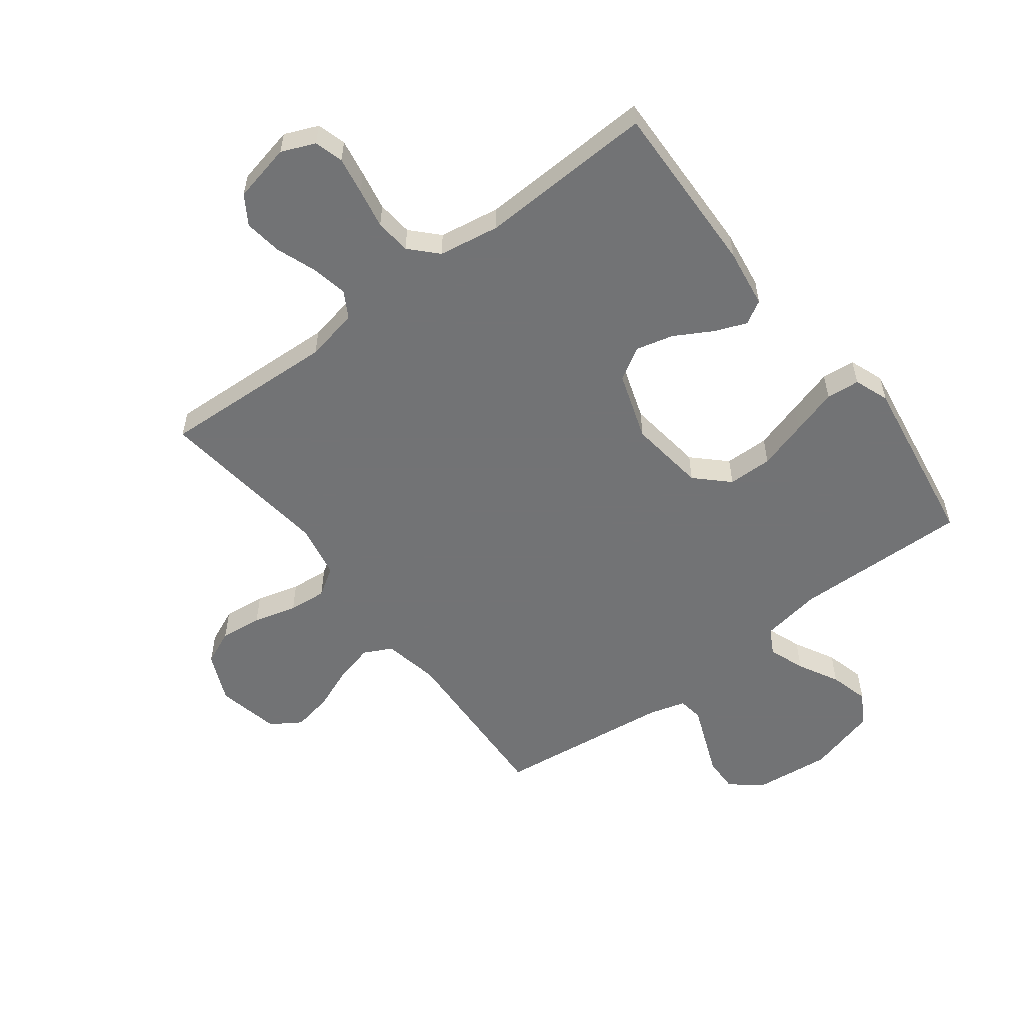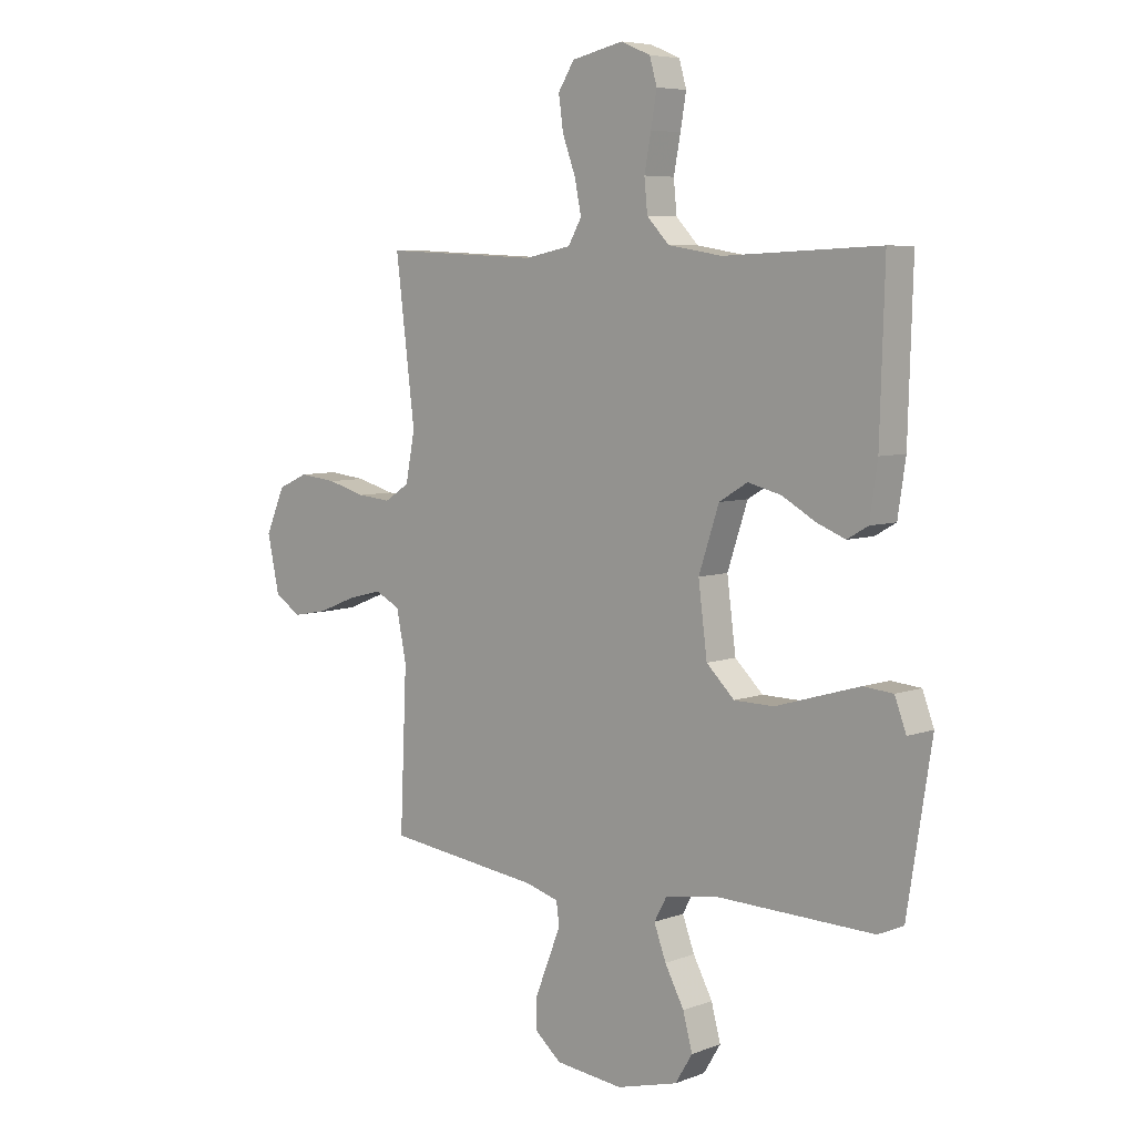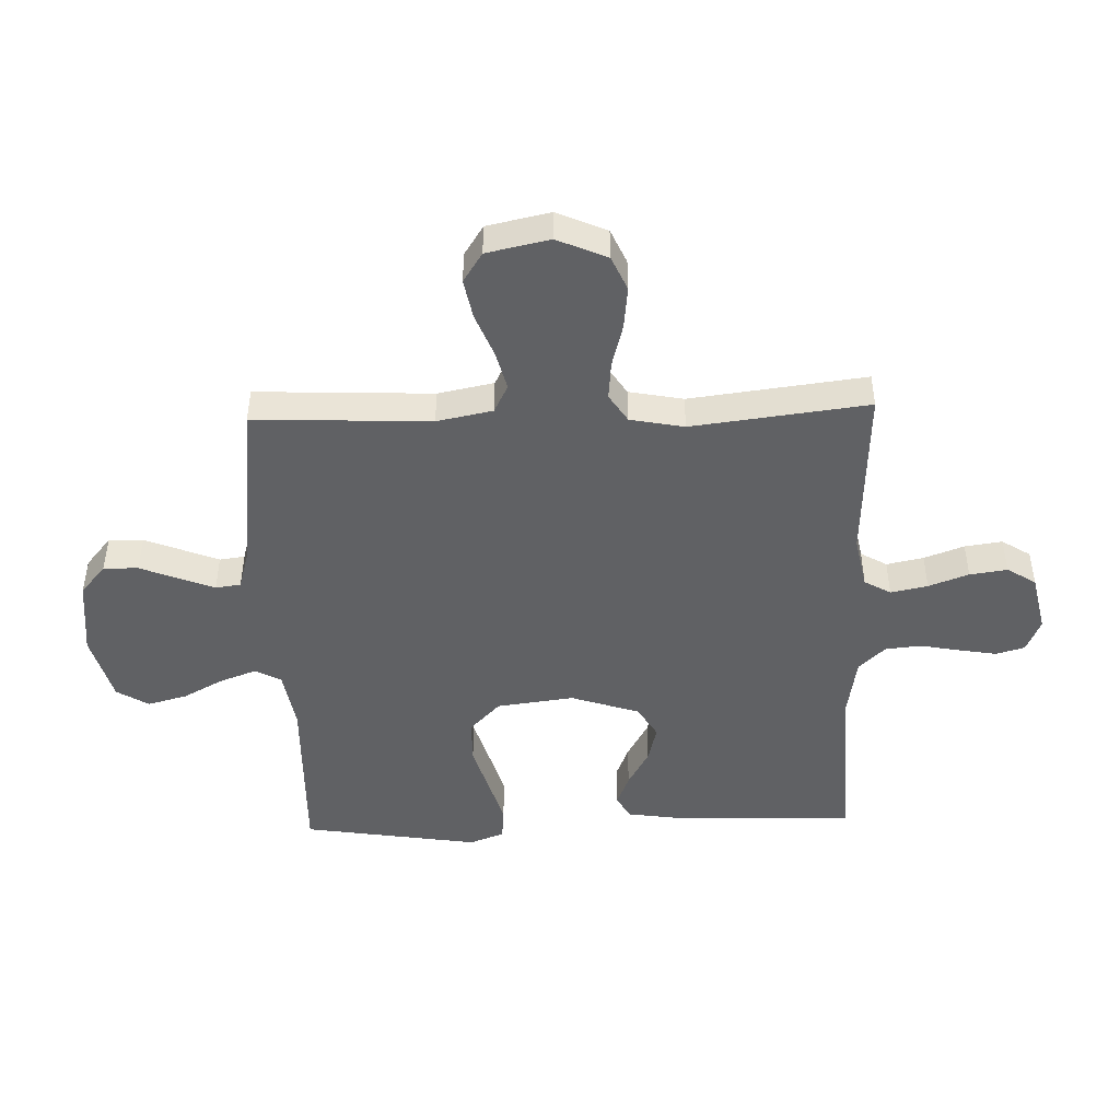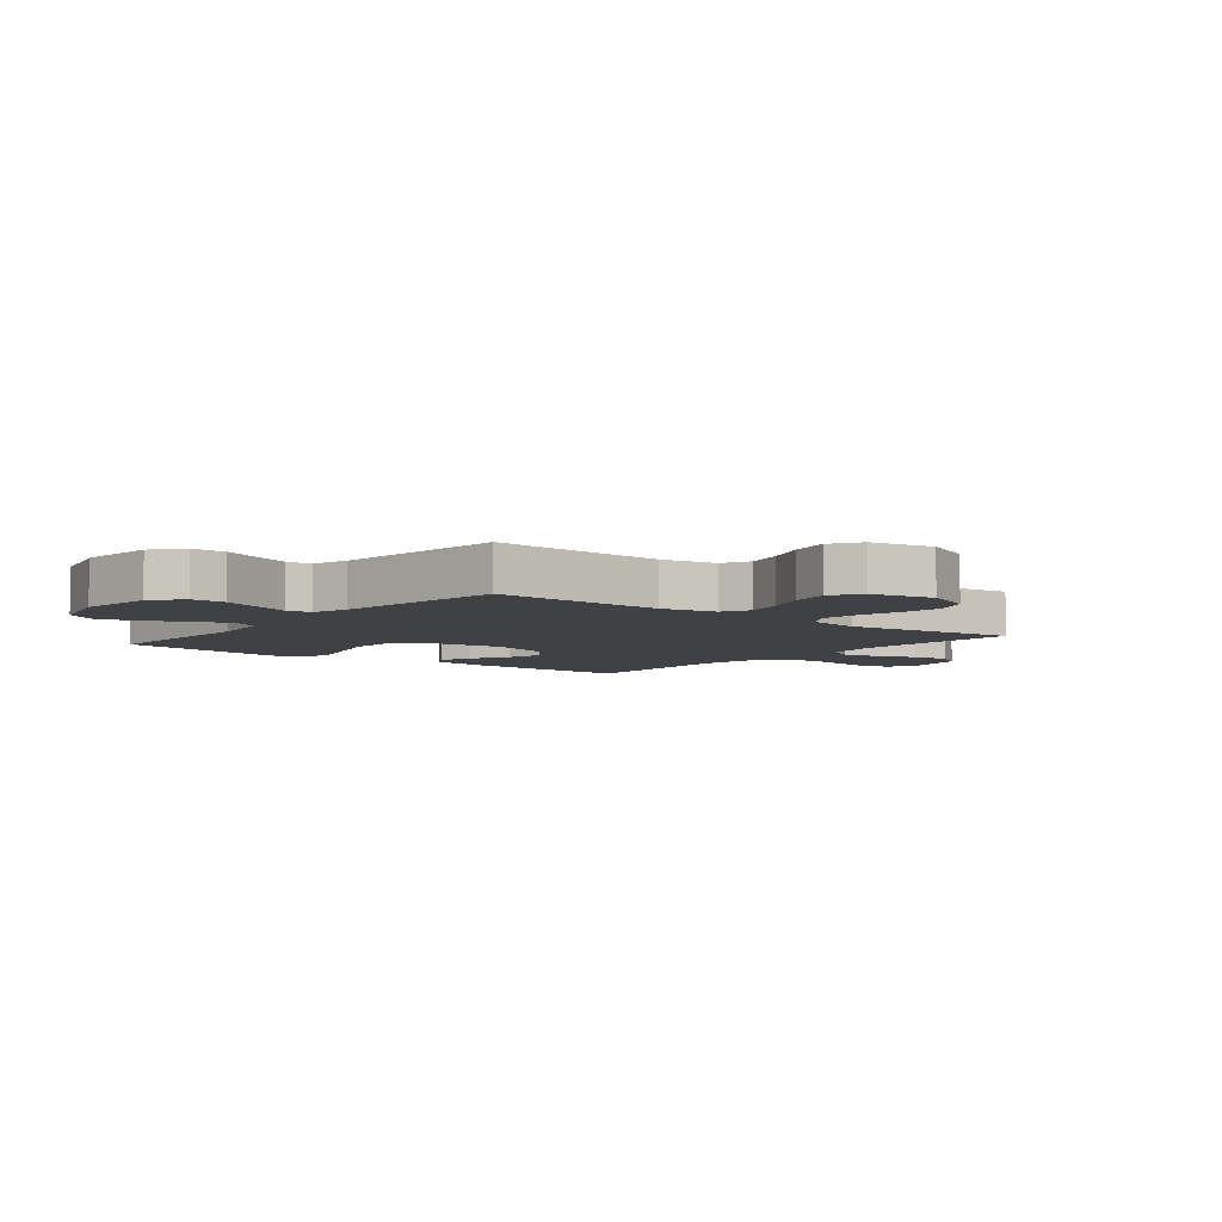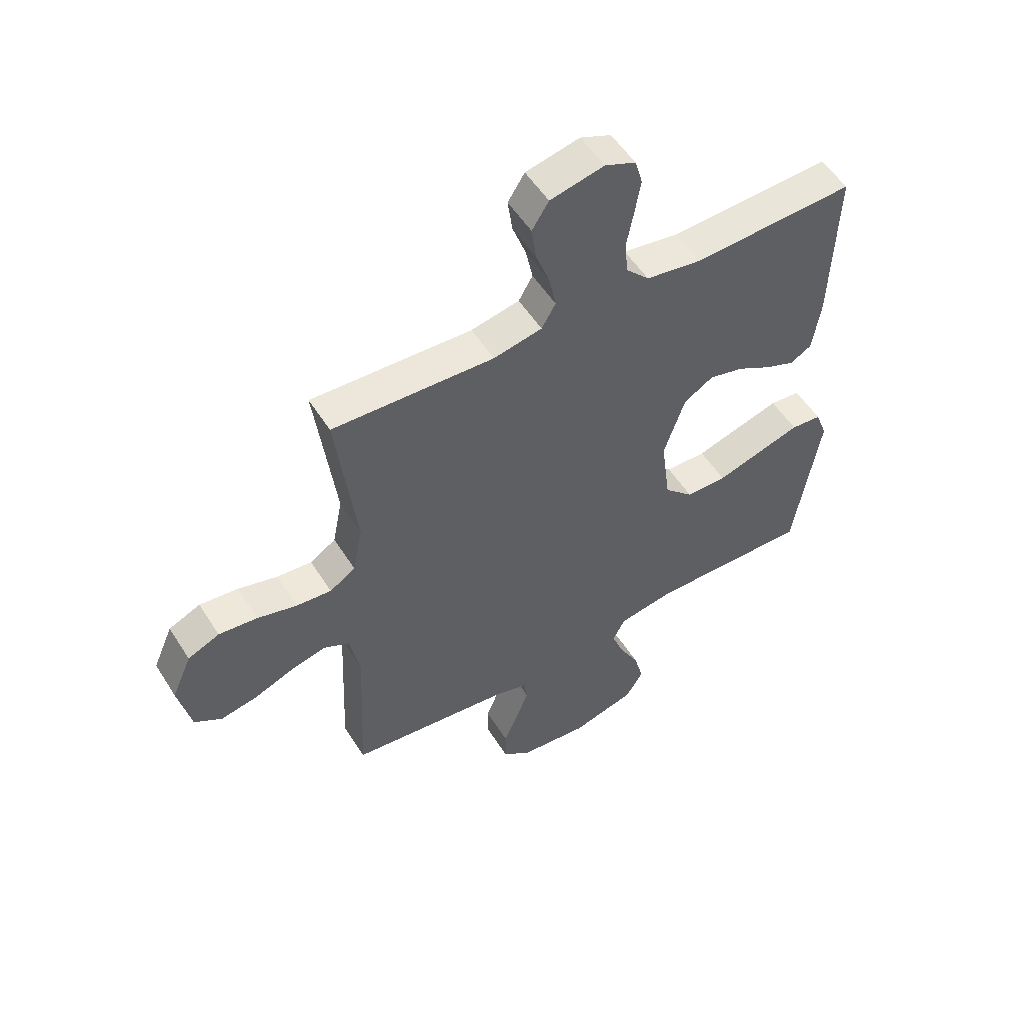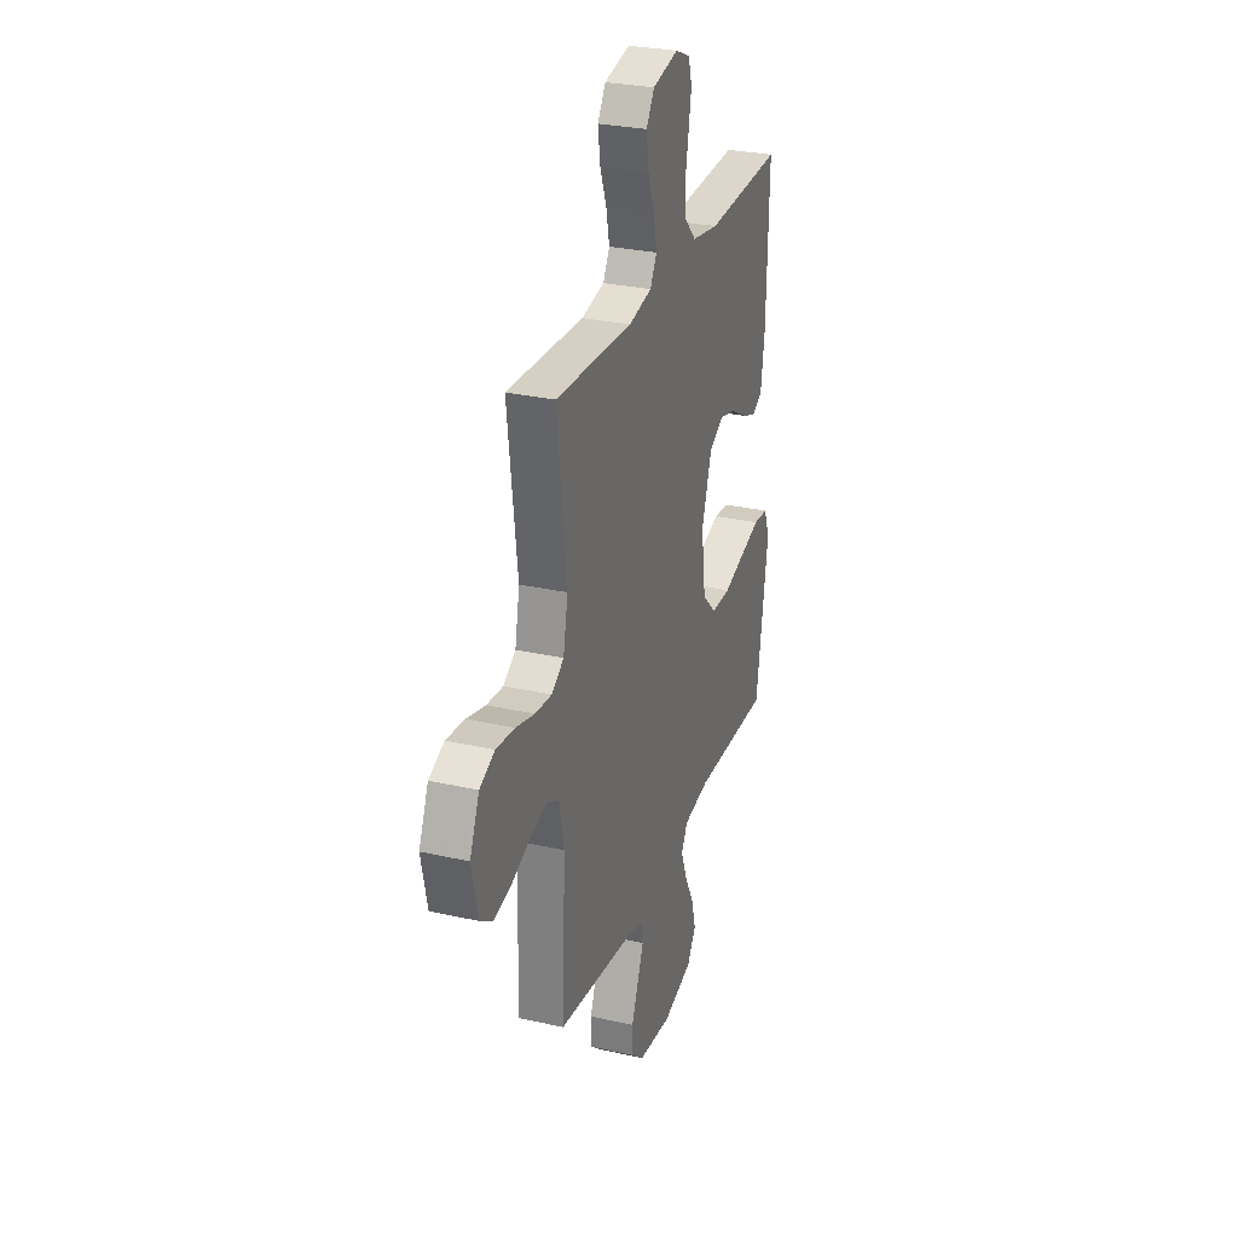
<metadata>
{"format":"obj","ext":"obj","renderer":"f3d","projection":"perspective","resolution":1024,"background":"white","views":[{"elev":-55.9,"azim":37.2,"up":"+Y"},{"elev":6.4,"azim":42.4,"up":"+Z"},{"elev":-46.8,"azim":-88.2,"up":"+Y"},{"elev":-5.7,"azim":-128.8,"up":"+Y"},{"elev":53.7,"azim":-31.7,"up":"+Z"},{"elev":28.6,"azim":-71.2,"up":"+Z"}]}
</metadata>
<code>
v -0.5 0.07 -0.5
v -0.487 0.07 -0.2
v -0.506 0.07 -0.105
v -0.554 0.07 -0.081
v -0.621 0.07 -0.098
v -0.694 0.07 -0.127
v -0.762 0.07 -0.14
v -0.813 0.07 -0.107
v -0.836 0.07 0
v -0.799 0.07 0.085
v -0.74 0.07 0.111
v -0.668 0.07 0.103
v -0.594 0.07 0.083
v -0.529 0.07 0.077
v -0.481 0.07 0.108
v -0.463 0.07 0.2
v -0.5 0.07 0.5
v -0.2 0.07 0.486
v -0.11 0.07 0.504
v -0.084 0.07 0.549
v -0.097 0.07 0.612
v -0.122 0.07 0.68
v -0.131 0.07 0.744
v -0.1 0.07 0.793
v 0 0.07 0.815
v 0.057 0.07 0.791
v 0.071 0.07 0.742
v 0.06 0.07 0.678
v 0.047 0.07 0.61
v 0.053 0.07 0.549
v 0.096 0.07 0.504
v 0.2 0.07 0.487
v 0.5 0.07 0.5
v 0.491 0.07 0.2
v 0.476 0.07 0.099
v 0.436 0.07 0.076
v 0.381 0.07 0.098
v 0.317 0.07 0.134
v 0.253 0.07 0.15
v 0.198 0.07 0.117
v 0.159 0.07 0
v 0.176 0.07 -0.131
v 0.23 0.07 -0.183
v 0.306 0.07 -0.184
v 0.39 0.07 -0.159
v 0.468 0.07 -0.136
v 0.525 0.07 -0.141
v 0.547 0.07 -0.2
v 0.5 0.07 -0.5
v 0.2 0.07 -0.493
v 0.097 0.07 -0.51
v 0.073 0.07 -0.554
v 0.096 0.07 -0.616
v 0.133 0.07 -0.685
v 0.151 0.07 -0.752
v 0.118 0.07 -0.806
v 0 0.07 -0.838
v -0.131 0.07 -0.824
v -0.182 0.07 -0.781
v -0.181 0.07 -0.722
v -0.155 0.07 -0.657
v -0.131 0.07 -0.597
v -0.137 0.07 -0.554
v -0.2 0.07 -0.536
v -0.5 0 -0.5
v -0.487 0 -0.2
v -0.506 0 -0.105
v -0.554 0 -0.081
v -0.621 0 -0.098
v -0.694 0 -0.127
v -0.762 0 -0.14
v -0.813 0 -0.107
v -0.836 0 0
v -0.799 0 0.085
v -0.74 0 0.111
v -0.668 0 0.103
v -0.594 0 0.083
v -0.529 0 0.077
v -0.481 0 0.108
v -0.463 0 0.2
v -0.5 0 0.5
v -0.2 0 0.486
v -0.11 0 0.504
v -0.084 0 0.549
v -0.097 0 0.612
v -0.122 0 0.68
v -0.131 0 0.744
v -0.1 0 0.793
v 0 0 0.815
v 0.057 0 0.791
v 0.071 0 0.742
v 0.06 0 0.678
v 0.047 0 0.61
v 0.053 0 0.549
v 0.096 0 0.504
v 0.2 0 0.487
v 0.5 0 0.5
v 0.491 0 0.2
v 0.476 0 0.099
v 0.436 0 0.076
v 0.381 0 0.098
v 0.317 0 0.134
v 0.253 0 0.15
v 0.198 0 0.117
v 0.159 0 0
v 0.176 0 -0.131
v 0.23 0 -0.183
v 0.306 0 -0.184
v 0.39 0 -0.159
v 0.468 0 -0.136
v 0.525 0 -0.141
v 0.547 0 -0.2
v 0.5 0 -0.5
v 0.2 0 -0.493
v 0.097 0 -0.51
v 0.073 0 -0.554
v 0.096 0 -0.616
v 0.133 0 -0.685
v 0.151 0 -0.752
v 0.118 0 -0.806
v 0 0 -0.838
v -0.131 0 -0.824
v -0.182 0 -0.781
v -0.181 0 -0.722
v -0.155 0 -0.657
v -0.131 0 -0.597
v -0.137 0 -0.554
v -0.2 0 -0.536
f 59 60 61 62
f 57 58 59 62
f 57 62 63
f 56 57 63
f 53 54 55 56
f 52 53 56 63
f 51 52 63 64
f 47 48 49 50
f 44 45 46 47
f 44 47 50 51
f 35 36 37 38
f 35 38 39
f 32 33 34 35
f 31 32 35 39
f 30 31 39 40
f 26 27 28 29
f 24 25 26 29
f 24 29 30
f 21 22 23 24
f 20 21 24 30
f 19 20 30 40
f 16 17 18
f 15 16 18 19
f 10 11 12 13
f 10 13 14
f 9 10 14
f 8 9 14
f 5 6 7 8
f 4 5 8 14
f 3 4 14 15
f 51 64 1 2
f 43 44 51 2
f 42 43 2 3
f 41 42 3 15
f 15 19 40 41
f 126 125 124 123
f 126 123 122 121
f 127 126 121
f 127 121 120
f 120 119 118 117
f 127 120 117 116
f 128 127 116 115
f 114 113 112 111
f 111 110 109 108
f 115 114 111 108
f 102 101 100 99
f 103 102 99
f 99 98 97 96
f 103 99 96 95
f 104 103 95 94
f 93 92 91 90
f 93 90 89 88
f 94 93 88
f 88 87 86 85
f 94 88 85 84
f 104 94 84 83
f 82 81 80
f 83 82 80 79
f 77 76 75 74
f 78 77 74
f 78 74 73
f 78 73 72
f 72 71 70 69
f 78 72 69 68
f 79 78 68 67
f 66 65 128 115
f 66 115 108 107
f 67 66 107 106
f 79 67 106 105
f 105 104 83 79
f 1 65 66 2
f 2 66 67 3
f 3 67 68 4
f 4 68 69 5
f 5 69 70 6
f 6 70 71 7
f 7 71 72 8
f 8 72 73 9
f 9 73 74 10
f 10 74 75 11
f 11 75 76 12
f 12 76 77 13
f 13 77 78 14
f 14 78 79 15
f 15 79 80 16
f 16 80 81 17
f 17 81 82 18
f 18 82 83 19
f 19 83 84 20
f 20 84 85 21
f 21 85 86 22
f 22 86 87 23
f 23 87 88 24
f 24 88 89 25
f 25 89 90 26
f 26 90 91 27
f 27 91 92 28
f 28 92 93 29
f 29 93 94 30
f 30 94 95 31
f 31 95 96 32
f 32 96 97 33
f 33 97 98 34
f 34 98 99 35
f 35 99 100 36
f 36 100 101 37
f 37 101 102 38
f 38 102 103 39
f 39 103 104 40
f 40 104 105 41
f 41 105 106 42
f 42 106 107 43
f 43 107 108 44
f 44 108 109 45
f 45 109 110 46
f 46 110 111 47
f 47 111 112 48
f 48 112 113 49
f 49 113 114 50
f 50 114 115 51
f 51 115 116 52
f 52 116 117 53
f 53 117 118 54
f 54 118 119 55
f 55 119 120 56
f 56 120 121 57
f 57 121 122 58
f 58 122 123 59
f 59 123 124 60
f 60 124 125 61
f 61 125 126 62
f 62 126 127 63
f 63 127 128 64
f 64 128 65 1

</code>
